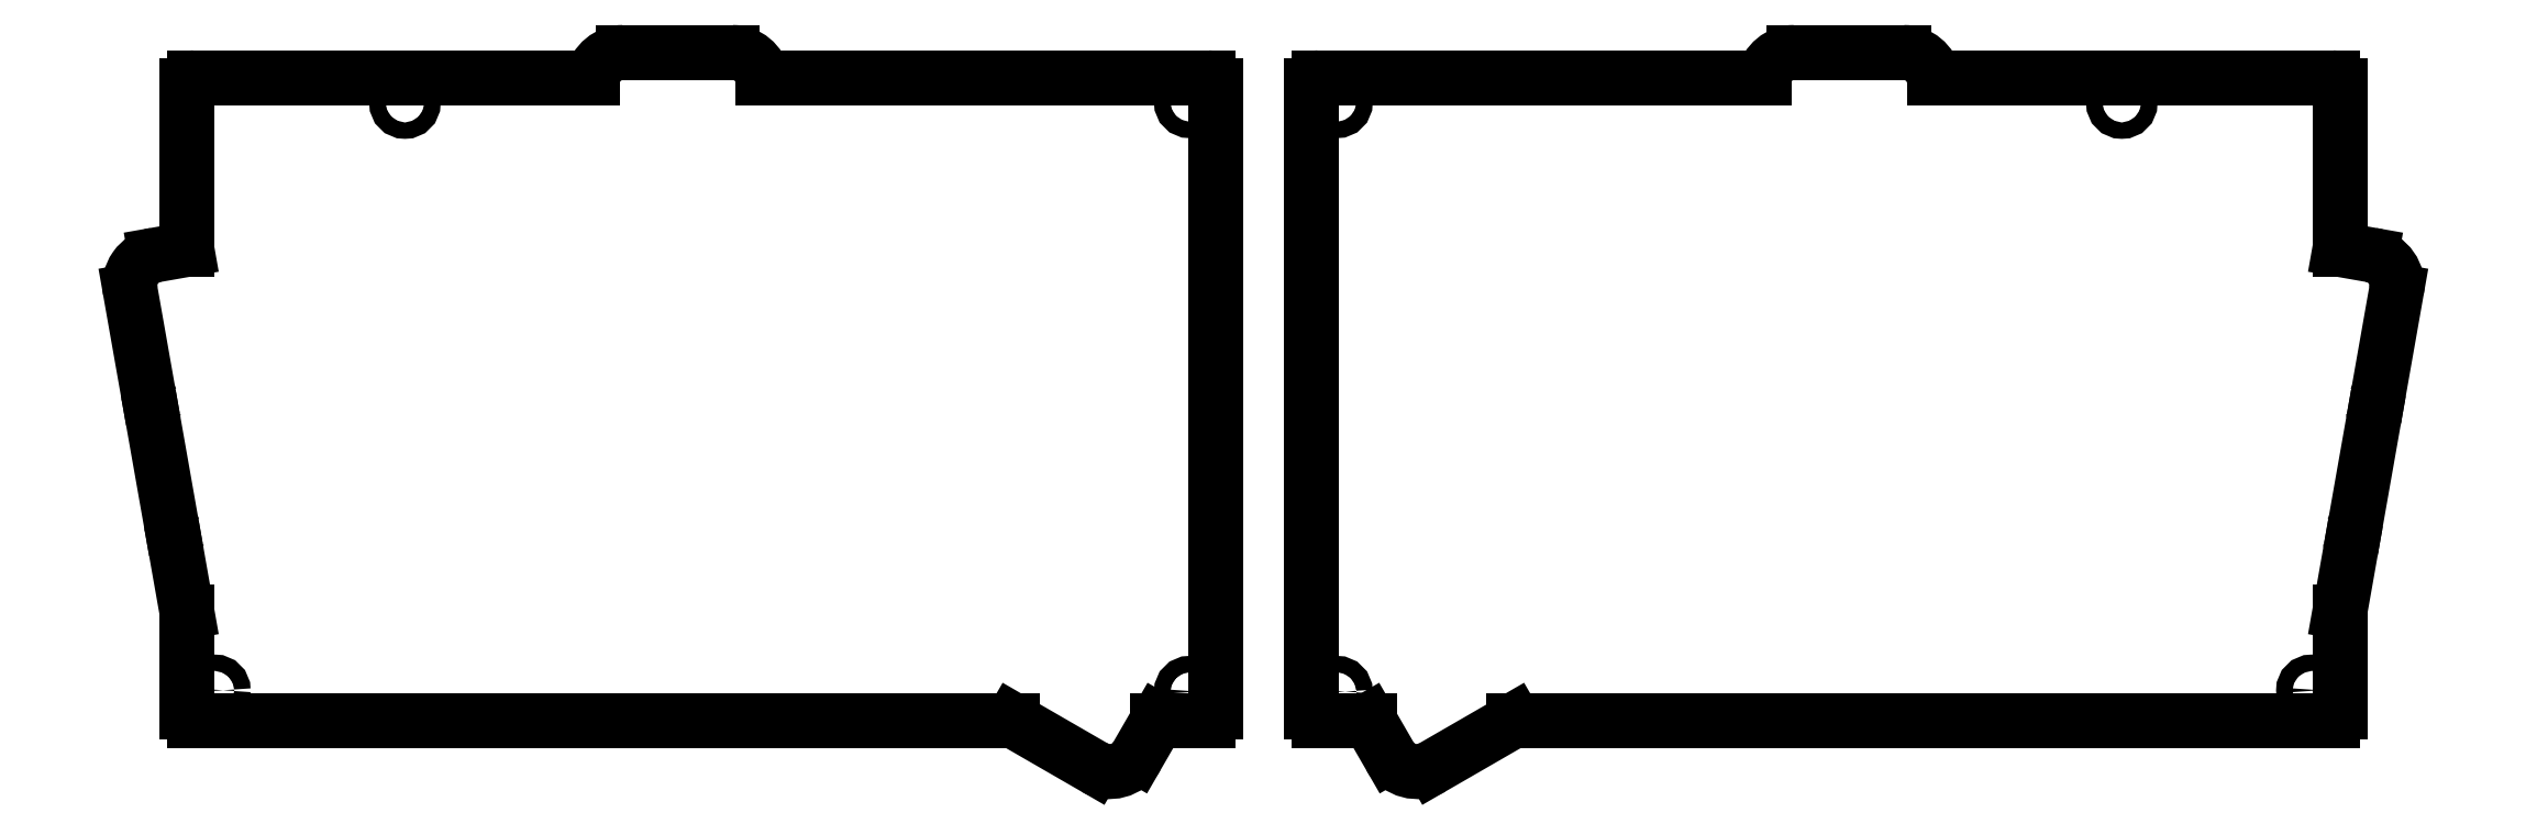
<metadata>
{"format":"dxf","ext":"dxf","renderer":"ezdxf+matplotlib","layout":"modelspace","background":"white","min_lineweight":24,"dpi":150}
</metadata>
<code>
0
SECTION
2
ENTITIES
0
ARC
8
0
10
-8.022
20
5.186
40
4
50
160
51
190
0
LINE
8
0
10
-11.96
20
4.491
11
-10.6
21
-3.221
0
ARC
8
0
10
-10.97
20
21.93
40
4
50
160
51
190
0
LINE
8
0
10
-14.91
20
21.23
11
-12.66
21
8.43
0
ARC
8
0
10
-8.717
20
9.125
40
4
50
190
51
220
0
LINE
8
0
10
-10.6
20
43.32
11
-14.62
21
42.61
0
ARC
8
0
10
-13.93
20
38.67
40
4
50
100
51
190
0
LINE
8
0
10
-17.87
20
37.97
11
-15.61
21
25.17
0
ARC
8
0
10
-11.67
20
25.87
40
4
50
190
51
220
0
ARC
8
0
10
59.4
20
64.61
40
4
50
10.81
51
90
0
LINE
8
0
10
59.4
20
68.61
11
45.4
21
68.61
0
ARC
8
0
10
45.4
20
64.61
40
4
50
90
51
169.2
0
LINE
8
0
10
95.38
20
-17.14
11
105.9
21
-23.19
0
ARC
8
0
10
107.9
20
-19.73
40
4
50
240
51
330
0
LINE
8
0
10
111.3
20
-21.73
11
114
21
-17.14
0
LINE
8
0
10
265.7
20
-3.221
11
267.1
21
4.491
0
ARC
8
0
10
263.1
20
5.186
40
4
50
350
51
380
0
ARC
8
0
10
263.8
20
9.125
40
4
50
320
51
350
0
LINE
8
0
10
267.8
20
8.43
11
270
21
21.23
0
ARC
8
0
10
266.1
20
21.93
40
4
50
350
51
380
0
ARC
8
0
10
266.8
20
25.87
40
4
50
320
51
350
0
LINE
8
0
10
270.7
20
25.17
11
273
21
37.97
0
ARC
8
0
10
269
20
38.67
40
4
50
350
51
80
0
LINE
8
0
10
269.7
20
42.61
11
265.7
21
43.32
0
ARC
8
0
10
209.7
20
64.61
40
4
50
10.81
51
90
0
LINE
8
0
10
209.7
20
68.61
11
195.7
21
68.61
0
ARC
8
0
10
195.7
20
64.61
40
4
50
90
51
169.2
0
LINE
8
0
10
149.2
20
-23.19
11
159.7
21
-17.14
0
LINE
8
0
10
141.1
20
-17.14
11
143.8
21
-21.73
0
ARC
8
0
10
147.2
20
-19.73
40
4
50
210
51
300
0
LINE
8
0
10
-9.602
20
-17.14
11
95.38
21
-17.14
0
LINE
8
0
10
114
20
-17.14
11
120.4
21
-17.14
0
ARC
8
0
10
120.4
20
-16.14
40
1
50
270
51
360
0
LINE
8
0
10
121.4
20
-16.14
11
121.4
21
64.36
0
ARC
8
0
10
120.4
20
64.36
40
1
50
0
51
90
0
LINE
8
0
10
120.4
20
65.36
11
63.33
21
65.36
0
LINE
8
0
10
41.47
20
65.36
11
-9.602
21
65.36
0
ARC
8
0
10
-9.602
20
64.36
40
1
50
90
51
180
0
LINE
8
0
10
-10.6
20
64.36
11
-10.6
21
43.32
0
LINE
8
0
10
-10.6
20
-3.221
11
-10.6
21
-16.14
0
ARC
8
0
10
-9.602
20
-16.14
40
1
50
180
51
270
0
LINE
8
0
10
134.7
20
-17.14
11
141.1
21
-17.14
0
LINE
8
0
10
159.7
20
-17.14
11
264.7
21
-17.14
0
ARC
8
0
10
264.7
20
-16.14
40
1
50
270
51
360
0
LINE
8
0
10
265.7
20
-16.14
11
265.7
21
-3.221
0
LINE
8
0
10
265.7
20
43.32
11
265.7
21
64.36
0
ARC
8
0
10
264.7
20
64.36
40
1
50
0
51
90
0
LINE
8
0
10
264.7
20
65.36
11
213.6
21
65.36
0
LINE
8
0
10
191.8
20
65.36
11
134.7
21
65.36
0
ARC
8
0
10
134.7
20
64.36
40
1
50
90
51
180
0
LINE
8
0
10
133.7
20
64.36
11
133.7
21
-16.14
0
ARC
8
0
10
134.7
20
-16.14
40
1
50
180
51
270
0
CIRCLE
8
0
10
17.38
20
62.1
40
1.05
0
CIRCLE
8
0
10
-7.002
20
-13.29
40
1.05
0
CIRCLE
8
0
10
118.1
20
62.19
40
1.05
0
CIRCLE
8
0
10
118.1
20
-13.46
40
1.05
0
CIRCLE
8
0
10
237.7
20
62.1
40
1.05
0
CIRCLE
8
0
10
262.1
20
-13.29
40
1.05
0
CIRCLE
8
0
10
137
20
62.19
40
1.05
0
CIRCLE
8
0
10
137
20
-13.46
40
1.05
0
ENDSEC
0
EOF

</code>
